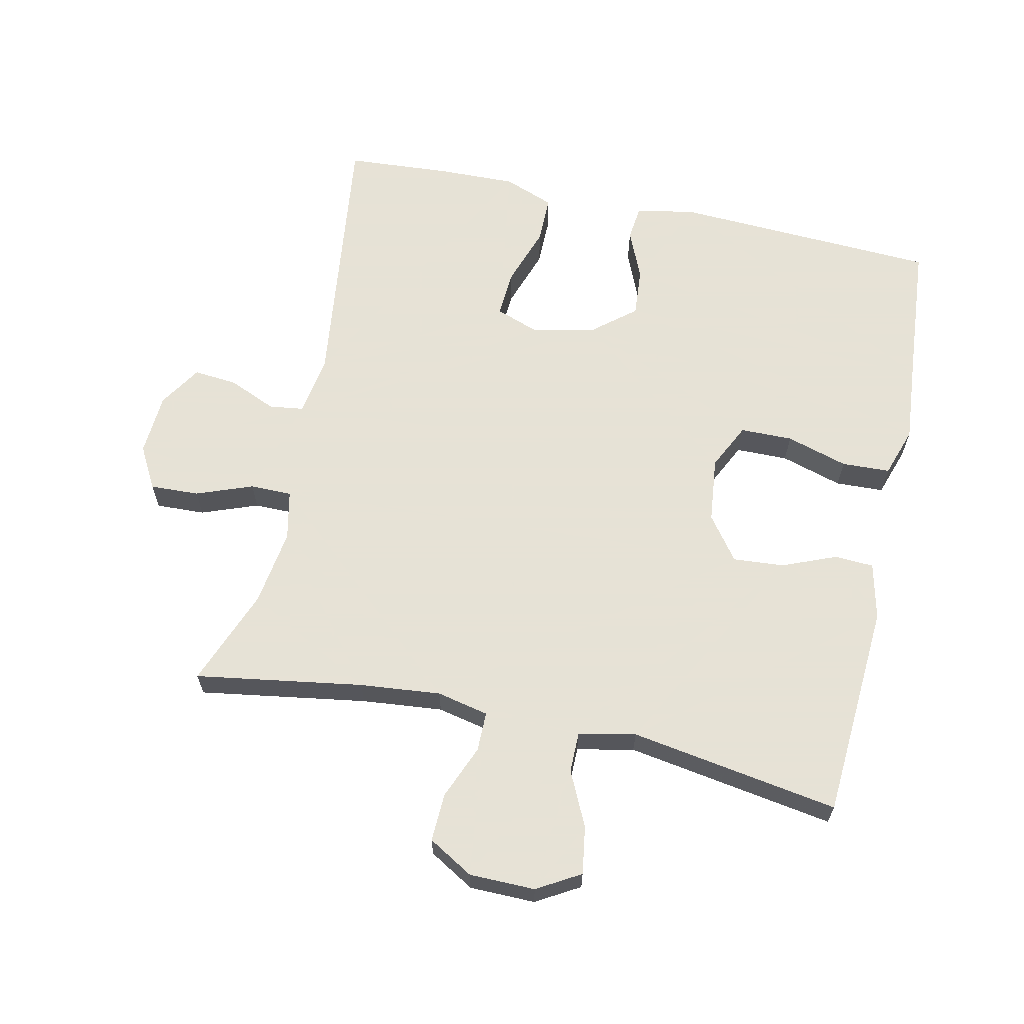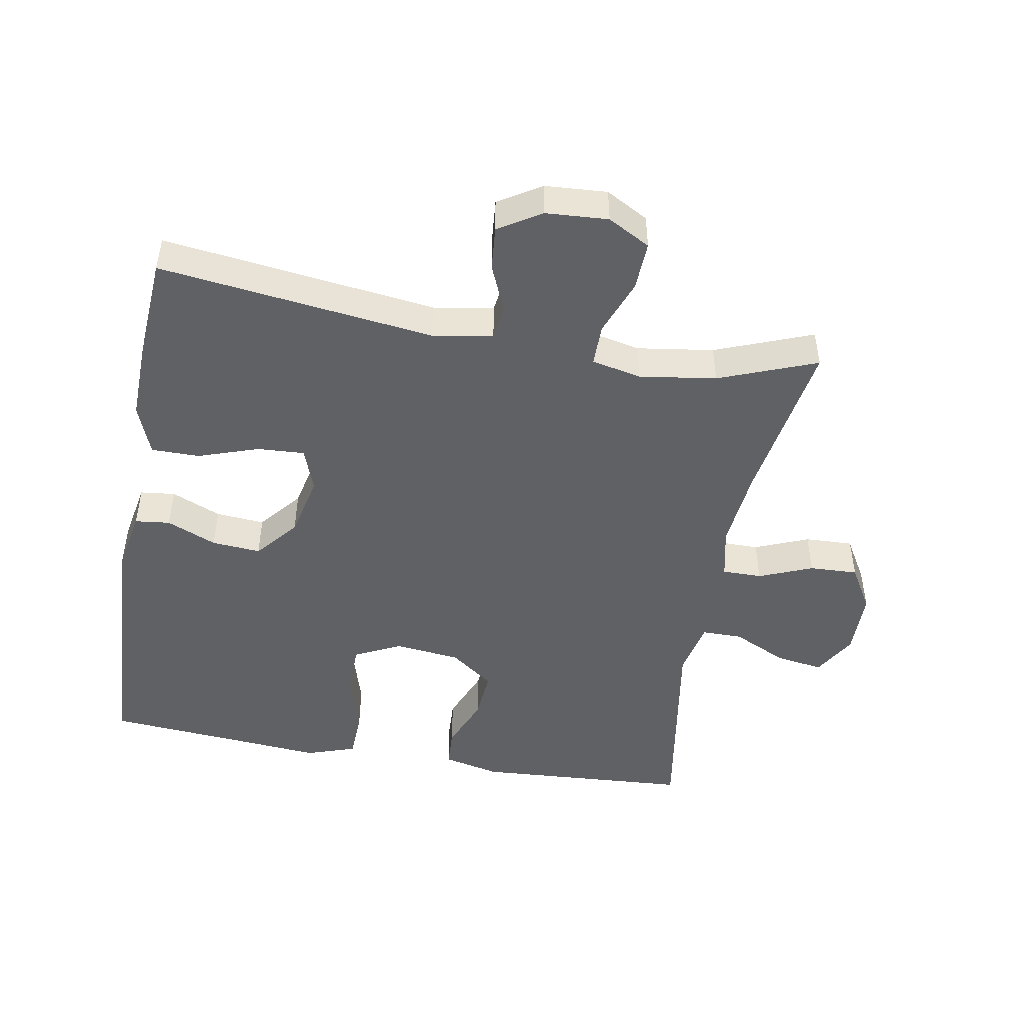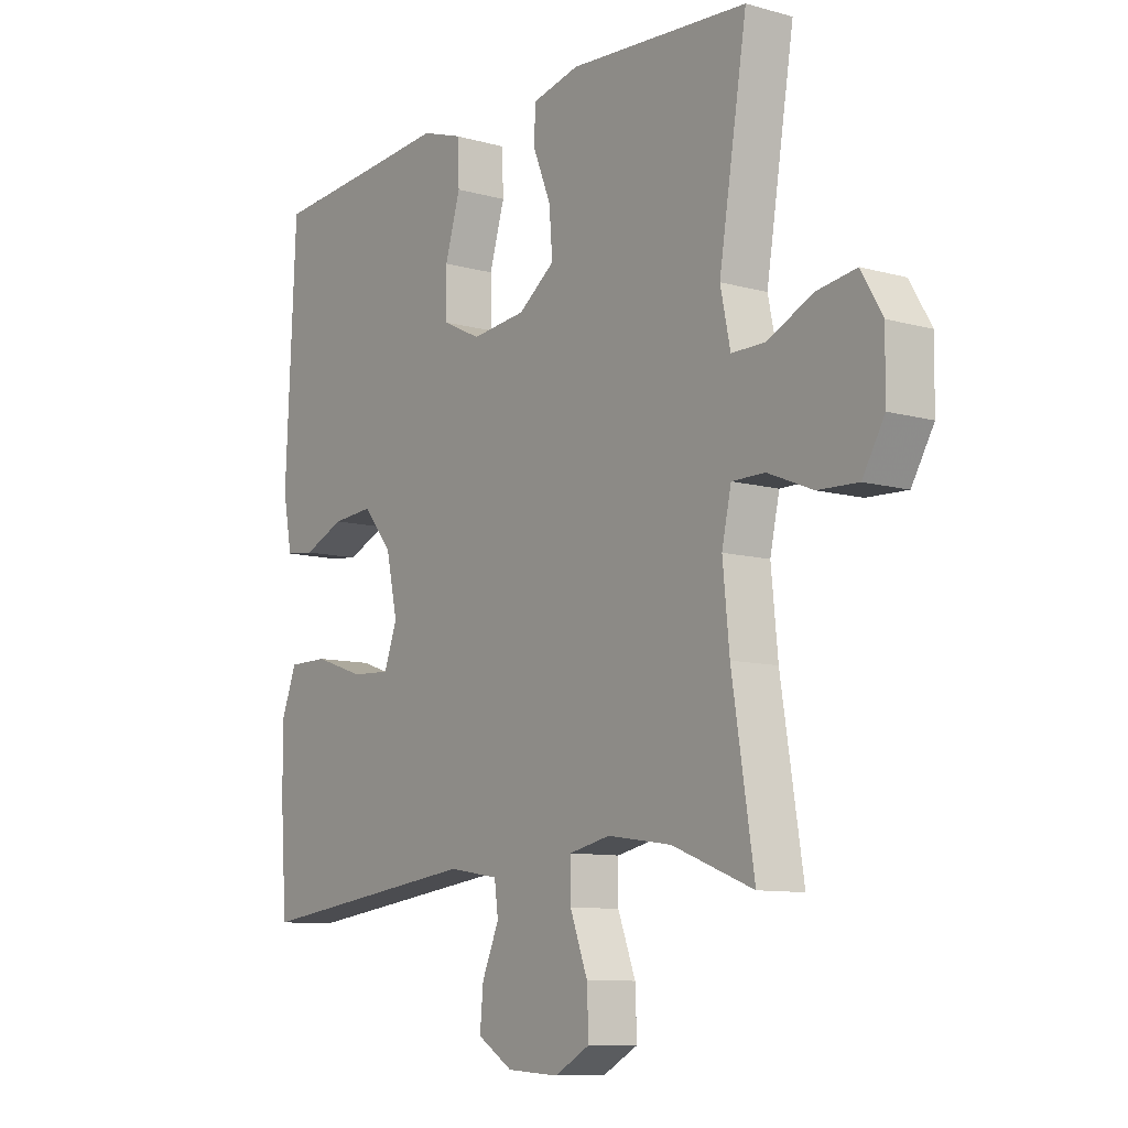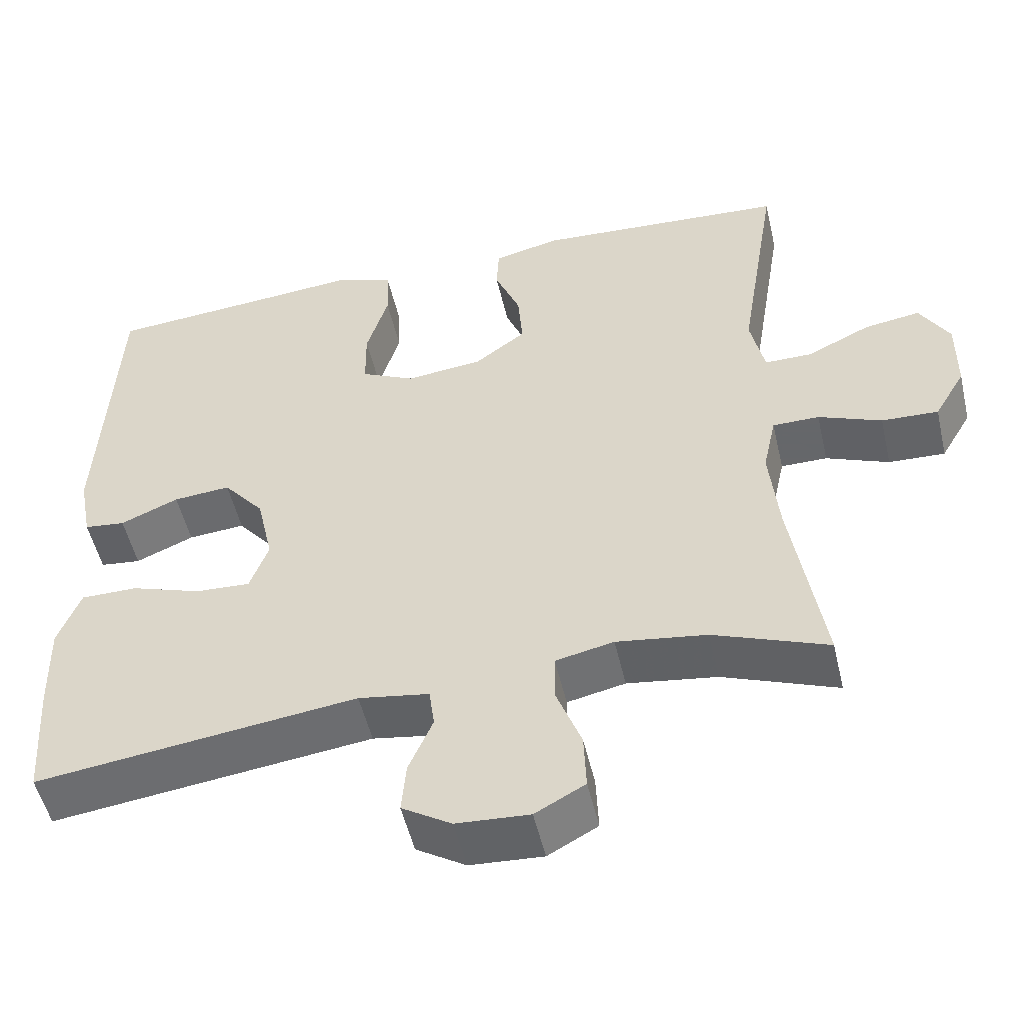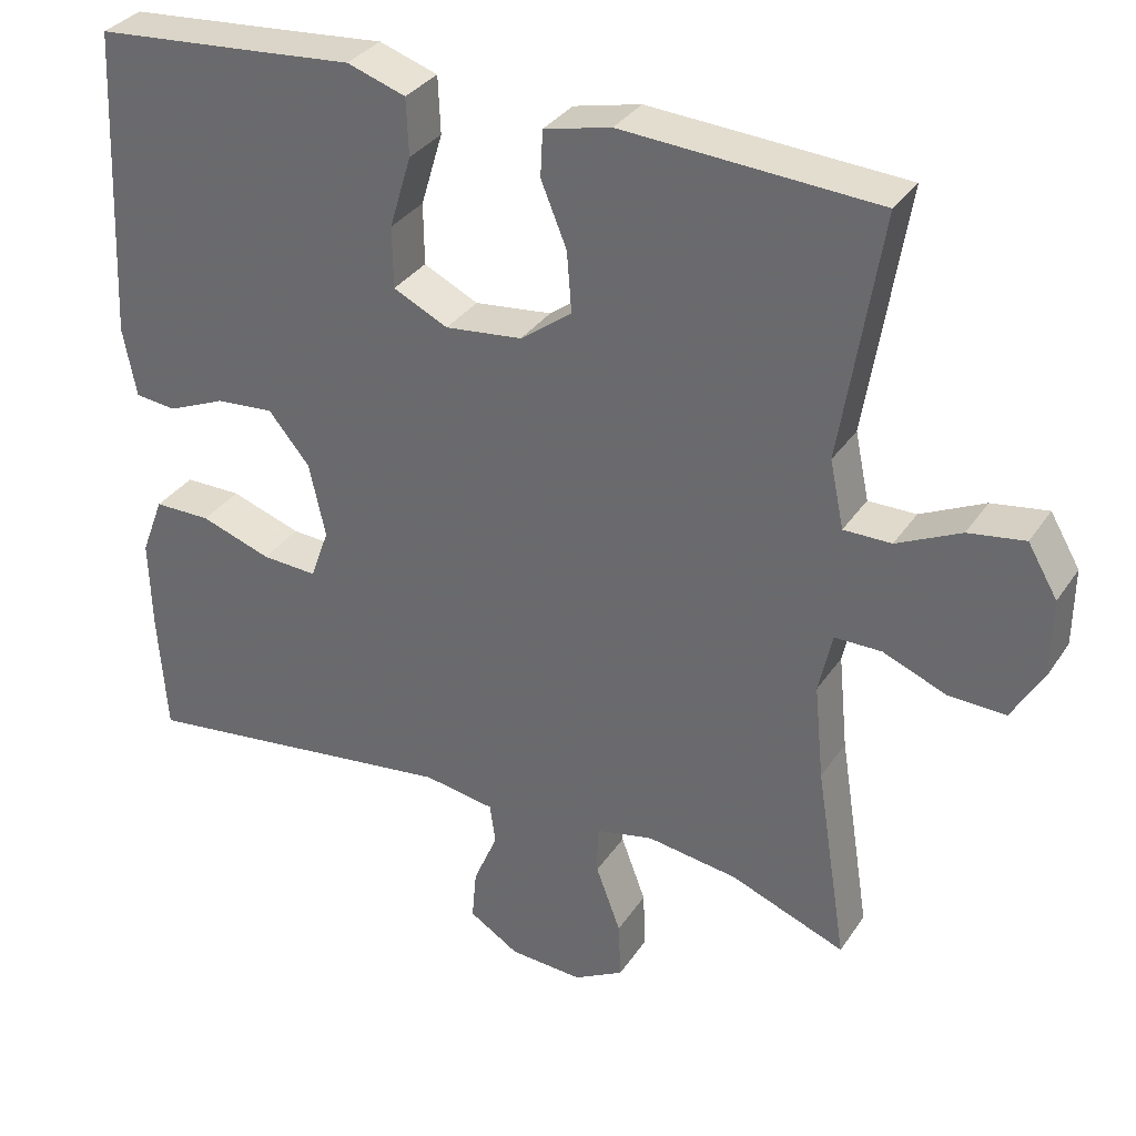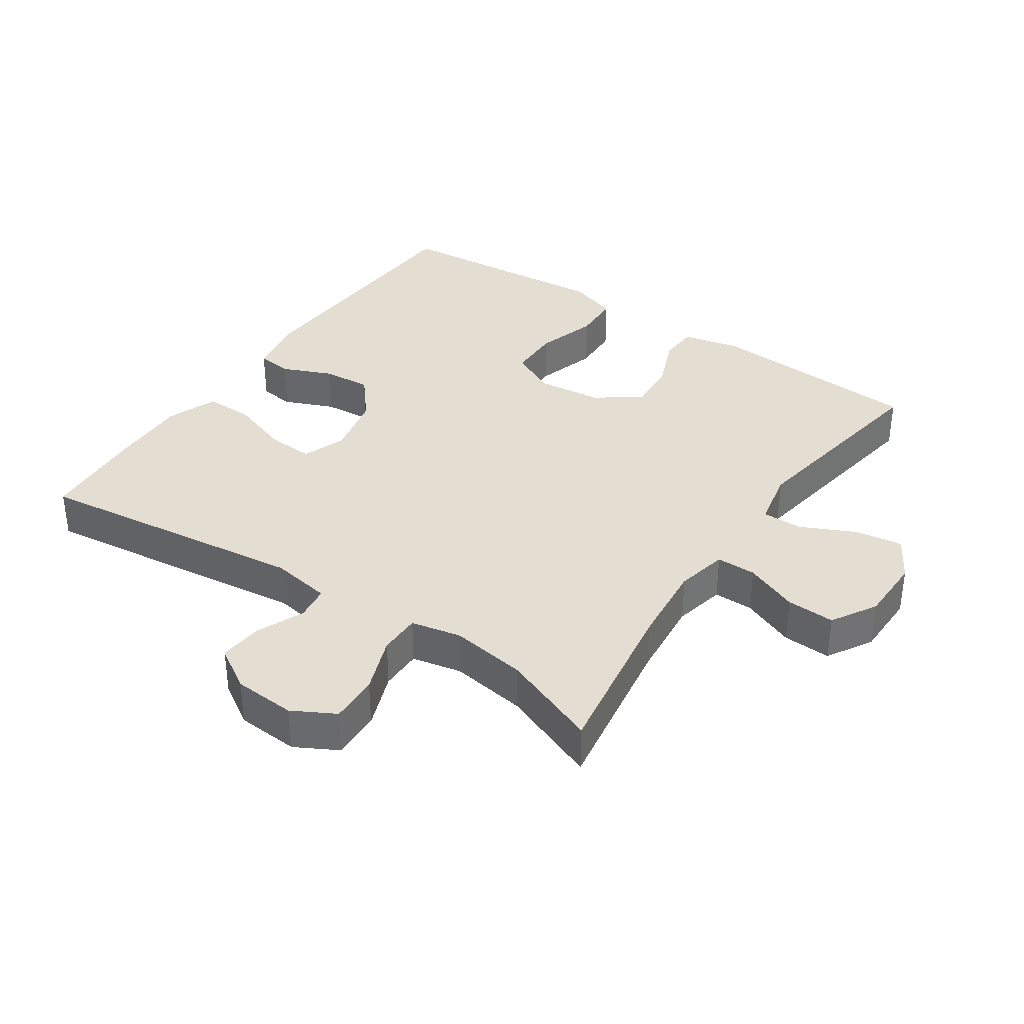
<metadata>
{"format":"obj","ext":"obj","renderer":"f3d","projection":"perspective","resolution":1024,"background":"white","views":[{"elev":63.8,"azim":-77.7,"up":"+Y"},{"elev":-47.6,"azim":169.9,"up":"+Y"},{"elev":-9.8,"azim":-125.9,"up":"+Z"},{"elev":-52.0,"azim":-167.0,"up":"+Z"},{"elev":33.0,"azim":-151.5,"up":"+Z"},{"elev":36.2,"azim":-145.8,"up":"+Y"}]}
</metadata>
<code>
v 0.5 0.07 -0.5
v 0.086 0.07 -0.448
v -0.005 0.07 -0.463
v -0.012 0.07 -0.515
v 0.019 0.07 -0.587
v 0.025 0.07 -0.653
v -0.039 0.07 -0.693
v -0.133 0.07 -0.699
v -0.197 0.07 -0.664
v -0.194 0.07 -0.59
v -0.162 0.07 -0.505
v -0.162 0.07 -0.442
v -0.237 0.07 -0.426
v -0.353 0.07 -0.443
v -0.5 0.07 -0.5
v -0.46 0.07 -0.247
v -0.448 0.07 -0.125
v -0.465 0.07 -0.047
v -0.525 0.07 -0.047
v -0.606 0.07 -0.08
v -0.679 0.07 -0.083
v -0.719 0.07 -0.015
v -0.72 0.07 0.084
v -0.682 0.07 0.149
v -0.61 0.07 0.138
v -0.528 0.07 0.099
v -0.467 0.07 0.099
v -0.449 0.07 0.185
v -0.5 0.07 0.5
v -0.174 0.07 0.521
v -0.088 0.07 0.501
v -0.085 0.07 0.442
v -0.118 0.07 0.361
v -0.124 0.07 0.284
v -0.058 0.07 0.235
v 0.041 0.07 0.224
v 0.111 0.07 0.258
v 0.112 0.07 0.337
v 0.084 0.07 0.43
v 0.087 0.07 0.503
v 0.162 0.07 0.528
v 0.278 0.07 0.518
v 0.5 0.07 0.5
v 0.519 0.07 0.099
v 0.502 0.07 0.01
v 0.449 0.07 0.004
v 0.374 0.07 0.036
v 0.3 0.07 0.042
v 0.247 0.07 -0.022
v 0.226 0.07 -0.117
v 0.25 0.07 -0.183
v 0.321 0.07 -0.179
v 0.412 0.07 -0.148
v 0.485 0.07 -0.148
v 0.514 0.07 -0.224
v 0.511 0.07 -0.342
v 0.5 0 -0.5
v 0.086 0 -0.448
v -0.005 0 -0.463
v -0.012 0 -0.515
v 0.019 0 -0.587
v 0.025 0 -0.653
v -0.039 0 -0.693
v -0.133 0 -0.699
v -0.197 0 -0.664
v -0.194 0 -0.59
v -0.162 0 -0.505
v -0.162 0 -0.442
v -0.237 0 -0.426
v -0.353 0 -0.443
v -0.5 0 -0.5
v -0.46 0 -0.247
v -0.448 0 -0.125
v -0.465 0 -0.047
v -0.525 0 -0.047
v -0.606 0 -0.08
v -0.679 0 -0.083
v -0.719 0 -0.015
v -0.72 0 0.084
v -0.682 0 0.149
v -0.61 0 0.138
v -0.528 0 0.099
v -0.467 0 0.099
v -0.449 0 0.185
v -0.5 0 0.5
v -0.174 0 0.521
v -0.088 0 0.501
v -0.085 0 0.442
v -0.118 0 0.361
v -0.124 0 0.284
v -0.058 0 0.235
v 0.041 0 0.224
v 0.111 0 0.258
v 0.112 0 0.337
v 0.084 0 0.43
v 0.087 0 0.503
v 0.162 0 0.528
v 0.278 0 0.518
v 0.5 0 0.5
v 0.519 0 0.099
v 0.502 0 0.01
v 0.449 0 0.004
v 0.374 0 0.036
v 0.3 0 0.042
v 0.247 0 -0.022
v 0.226 0 -0.117
v 0.25 0 -0.183
v 0.321 0 -0.179
v 0.412 0 -0.148
v 0.485 0 -0.148
v 0.514 0 -0.224
v 0.511 0 -0.342
f 55 56 1 2
f 52 53 54 55
f 51 52 55 2
f 50 51 2 3
f 49 50 3
f 44 45 46 47
f 42 43 44 47
f 42 47 48
f 41 42 48 49
f 38 39 40 41
f 37 38 41 49
f 30 31 32 33
f 28 29 30 33
f 27 28 33 34
f 23 24 25 26
f 23 26 27
f 22 23 27
f 19 20 21 22
f 18 19 22 27
f 17 18 27 34
f 14 15 16
f 13 14 16 17
f 12 13 17 34
f 8 9 10 11
f 4 5 6 7
f 3 4 7 8
f 36 37 49 3
f 11 12 34 35
f 11 35 36
f 3 8 11 36
f 58 57 112 111
f 111 110 109 108
f 58 111 108 107
f 59 58 107 106
f 59 106 105
f 103 102 101 100
f 103 100 99 98
f 104 103 98
f 105 104 98 97
f 97 96 95 94
f 105 97 94 93
f 89 88 87 86
f 89 86 85 84
f 90 89 84 83
f 82 81 80 79
f 83 82 79
f 83 79 78
f 78 77 76 75
f 83 78 75 74
f 90 83 74 73
f 72 71 70
f 73 72 70 69
f 90 73 69 68
f 67 66 65 64
f 63 62 61 60
f 64 63 60 59
f 59 105 93 92
f 91 90 68 67
f 92 91 67
f 92 67 64 59
f 1 57 58 2
f 2 58 59 3
f 3 59 60 4
f 4 60 61 5
f 5 61 62 6
f 6 62 63 7
f 7 63 64 8
f 8 64 65 9
f 9 65 66 10
f 10 66 67 11
f 11 67 68 12
f 12 68 69 13
f 13 69 70 14
f 14 70 71 15
f 15 71 72 16
f 16 72 73 17
f 17 73 74 18
f 18 74 75 19
f 19 75 76 20
f 20 76 77 21
f 21 77 78 22
f 22 78 79 23
f 23 79 80 24
f 24 80 81 25
f 25 81 82 26
f 26 82 83 27
f 27 83 84 28
f 28 84 85 29
f 29 85 86 30
f 30 86 87 31
f 31 87 88 32
f 32 88 89 33
f 33 89 90 34
f 34 90 91 35
f 35 91 92 36
f 36 92 93 37
f 37 93 94 38
f 38 94 95 39
f 39 95 96 40
f 40 96 97 41
f 41 97 98 42
f 42 98 99 43
f 43 99 100 44
f 44 100 101 45
f 45 101 102 46
f 46 102 103 47
f 47 103 104 48
f 48 104 105 49
f 49 105 106 50
f 50 106 107 51
f 51 107 108 52
f 52 108 109 53
f 53 109 110 54
f 54 110 111 55
f 55 111 112 56
f 56 112 57 1

</code>
